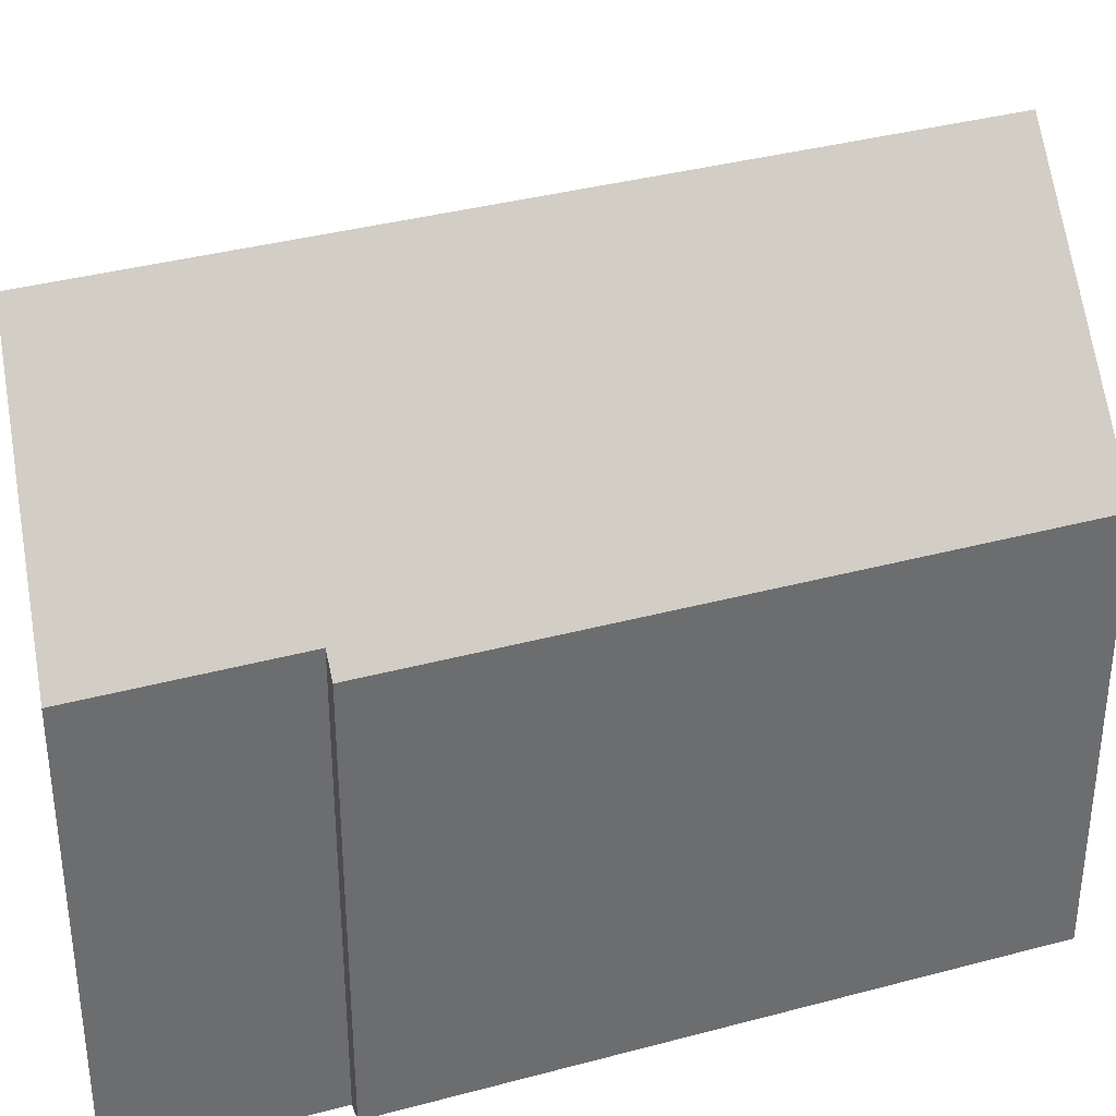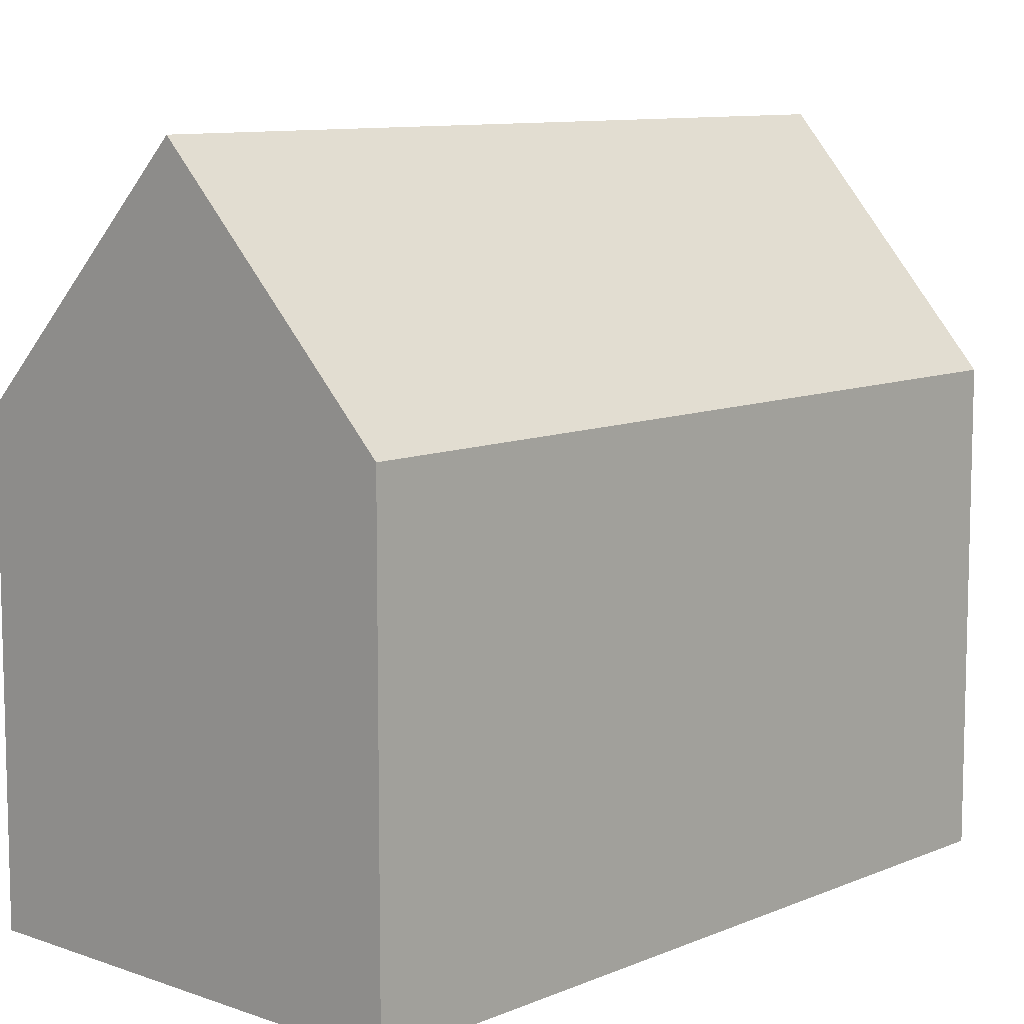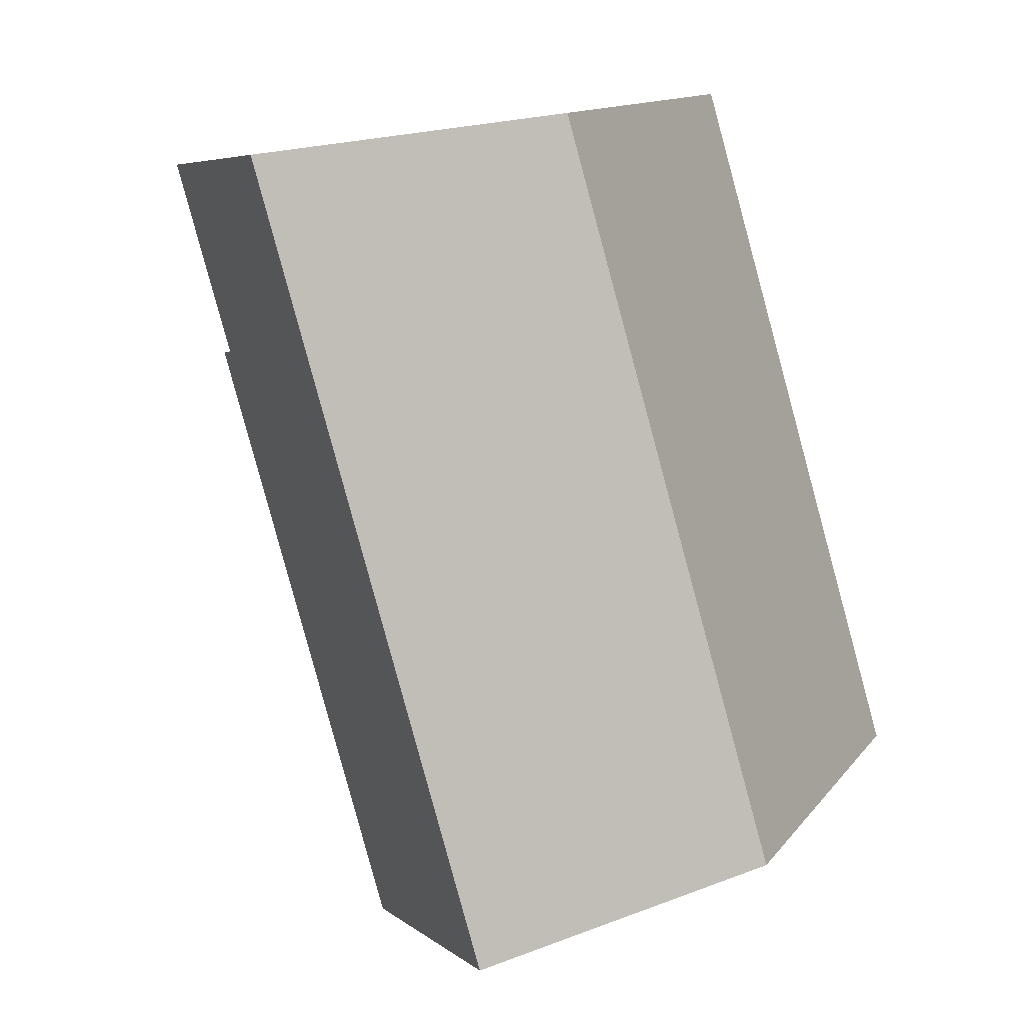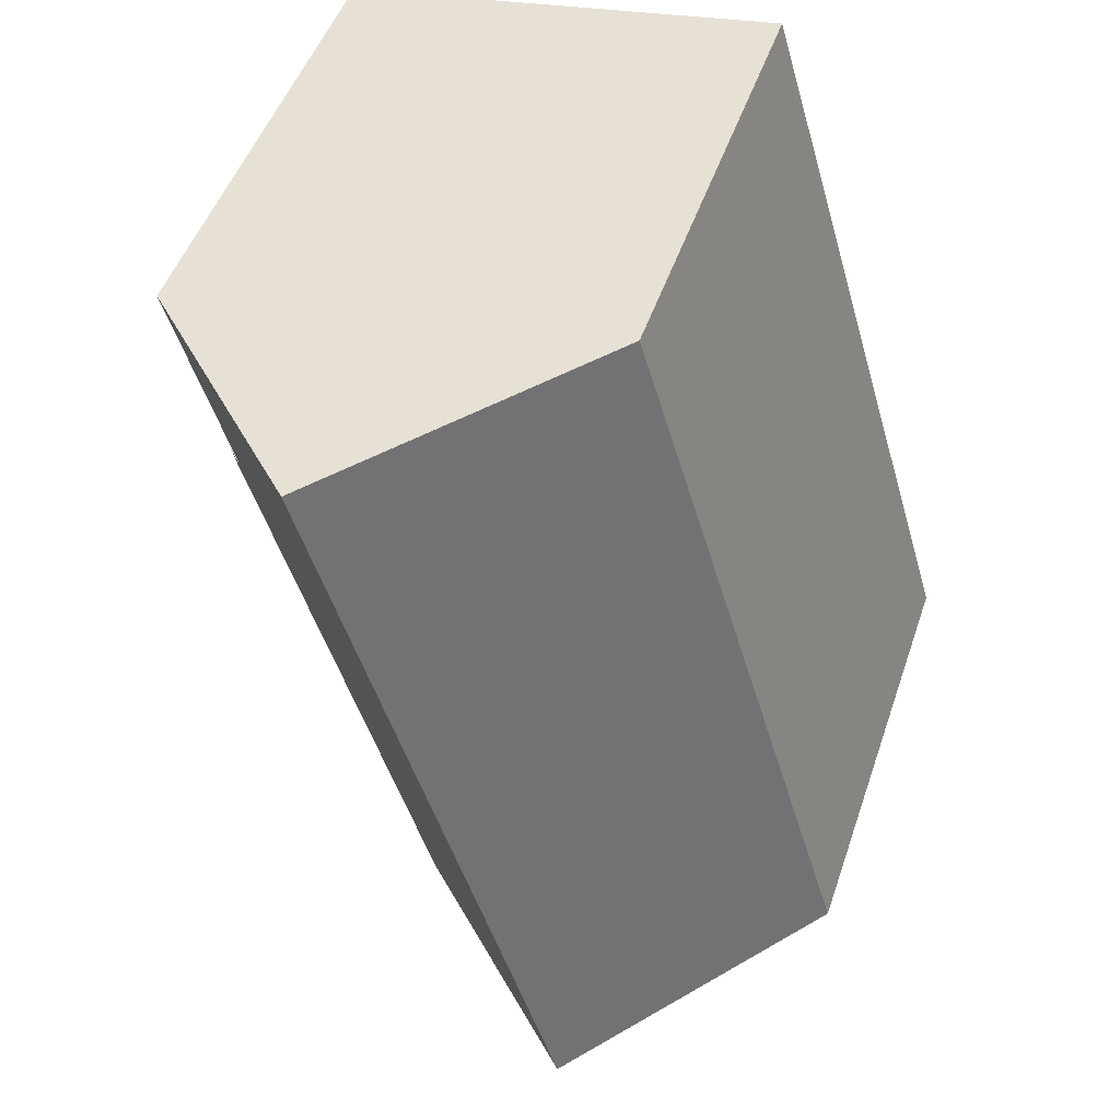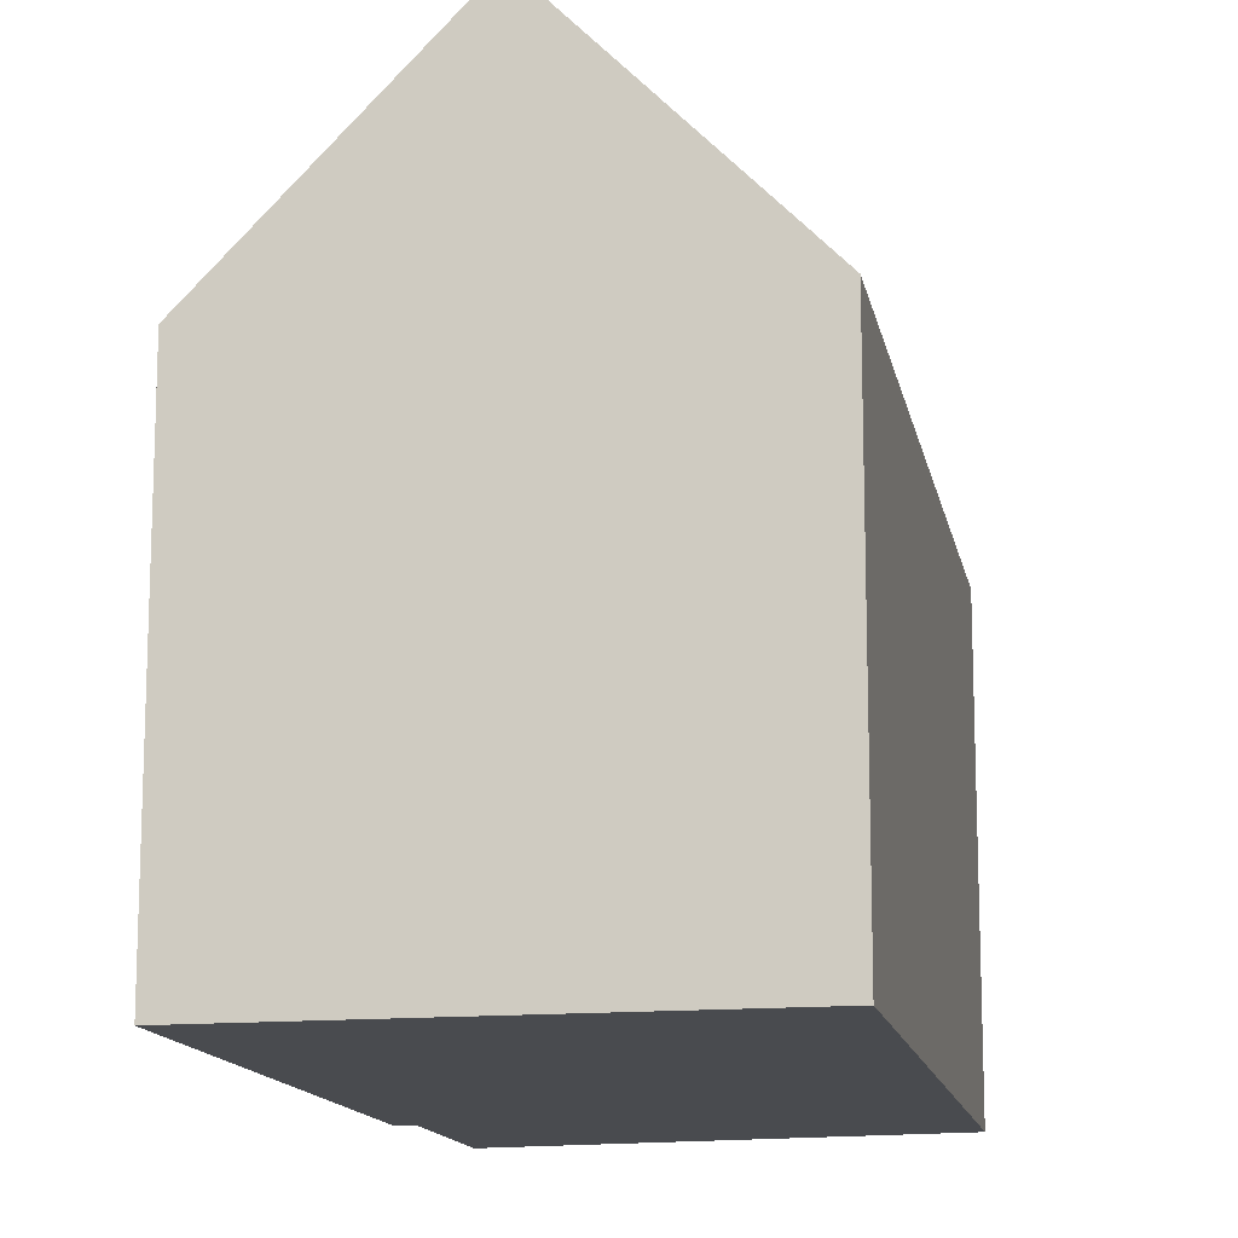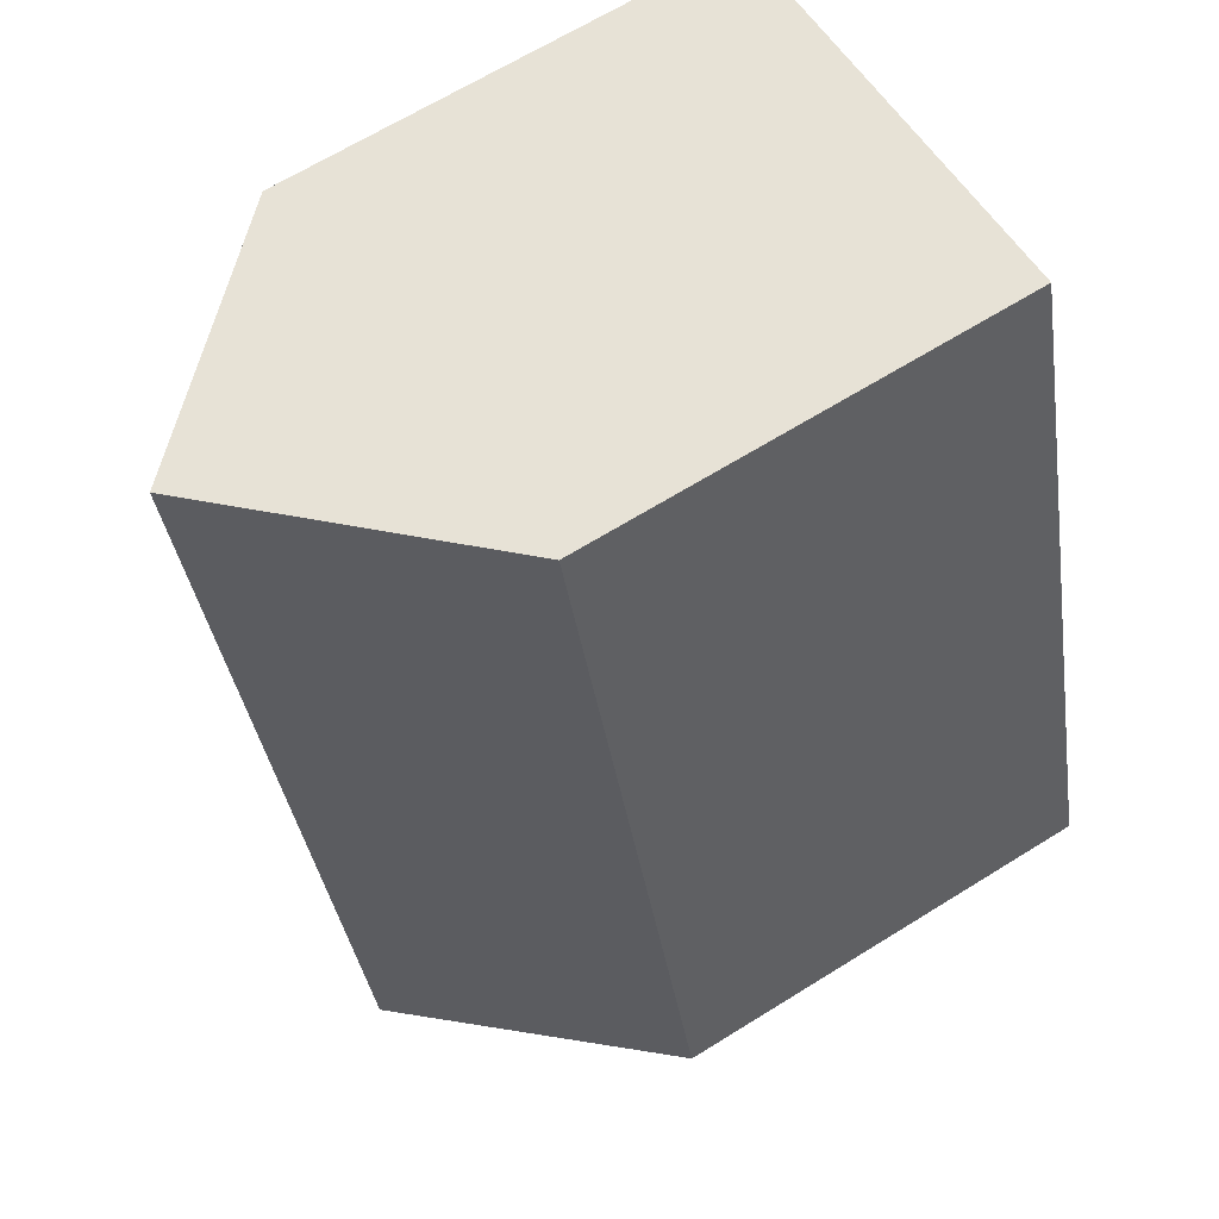
<metadata>
{"format":"obj","ext":"obj","renderer":"f3d","projection":"perspective","resolution":1024,"background":"white","views":[{"elev":36.9,"azim":87.4,"up":"+Y"},{"elev":9.5,"azim":-121.5,"up":"+Y"},{"elev":12.9,"azim":-156.9,"up":"+Z"},{"elev":49.0,"azim":-161.5,"up":"+Z"},{"elev":-14.0,"azim":-152.8,"up":"+Y"},{"elev":66.6,"azim":-121.9,"up":"+Z"}]}
</metadata>
<code>
v  10.31 15.66 16.35
v  8.368 13.63 16.88
v  10.38 15.66 16.59
v  5.038 15.66 -1.373
v  5.143 10.37 17.34
v  0 10.38 6.359e-16
v  10.08 10.38 -2.748
v  13.84 10.81 11.4
v  14.25 10.38 11.29
v  14.94 10.81 15.09
v  15.19 10.81 15.91
v  9.728 10.75 -2.652
v  14.25 -6.912e-16 11.29
v  10.08 1.683e-16 -2.748
v  15.19 -9.741e-16 15.91
v  13.84 -6.979e-16 11.4
v  14.94 -9.238e-16 15.09
v  9.728 1.624e-16 -2.652
v  0 0 0
v  5.038 8.407e-17 -1.373
v  5.143 -1.062e-15 17.34
v  10.38 -1.016e-15 16.59
v  8.368 -1.034e-15 16.88
g defaultobject
f 1 2 3
f 2 1 4
f 2 4 5
f 5 4 6
f 7 8 9
f 10 3 11
f 3 10 8
f 3 8 1
f 1 8 4
f 4 8 7
f 4 7 12
f 13 7 9
f 7 13 14
f 15 10 11
f 10 15 8
f 8 15 16
f 16 15 17
f 12 6 4
f 6 12 7
f 6 7 14
f 6 14 18
f 6 18 19
f 19 18 20
f 19 5 6
f 5 19 21
f 2 11 3
f 11 2 5
f 11 5 21
f 11 21 22
f 11 22 15
f 22 21 23
f 16 9 8
f 9 16 13
f 22 17 15
f 17 22 23
f 17 23 16
f 16 23 21
f 16 21 19
f 16 19 20
f 16 20 14
f 14 20 18
f 14 13 16

</code>
